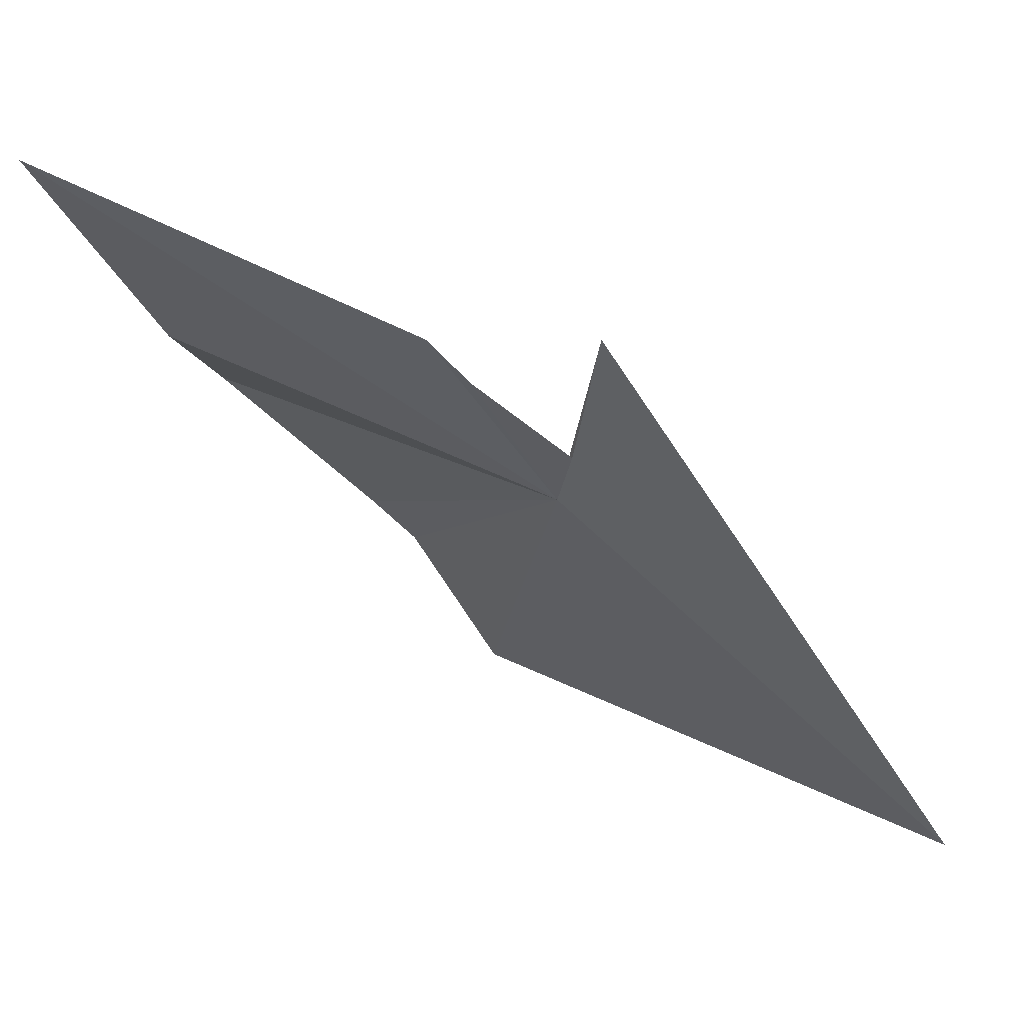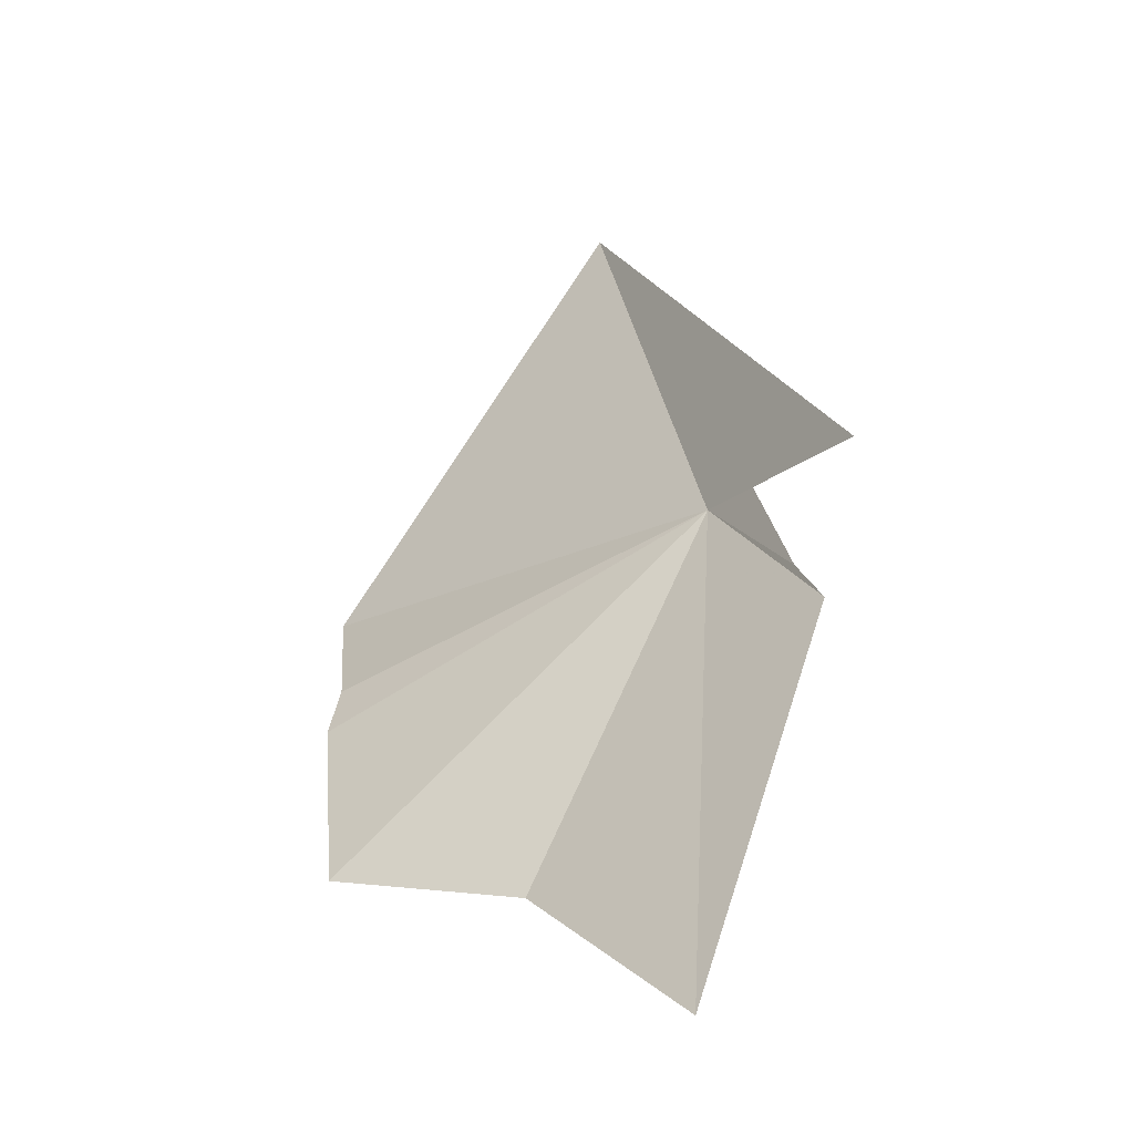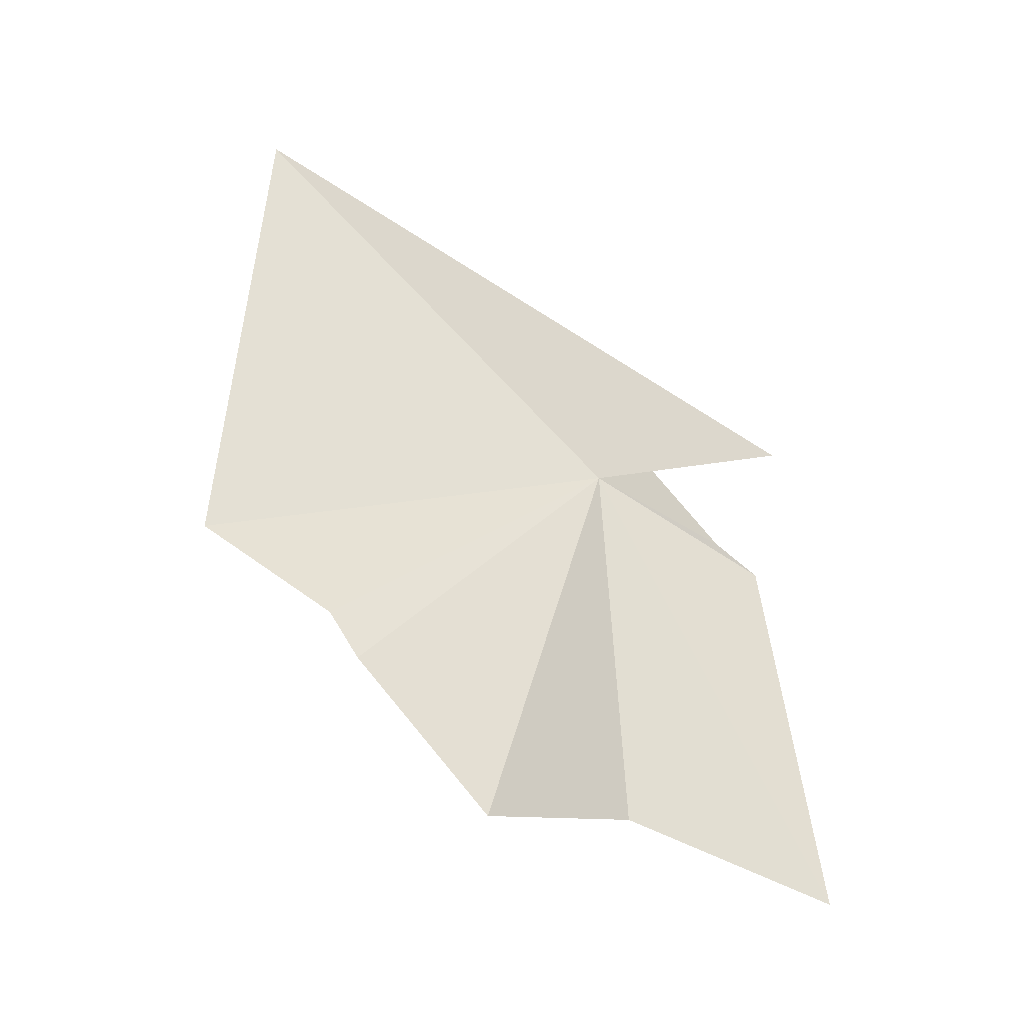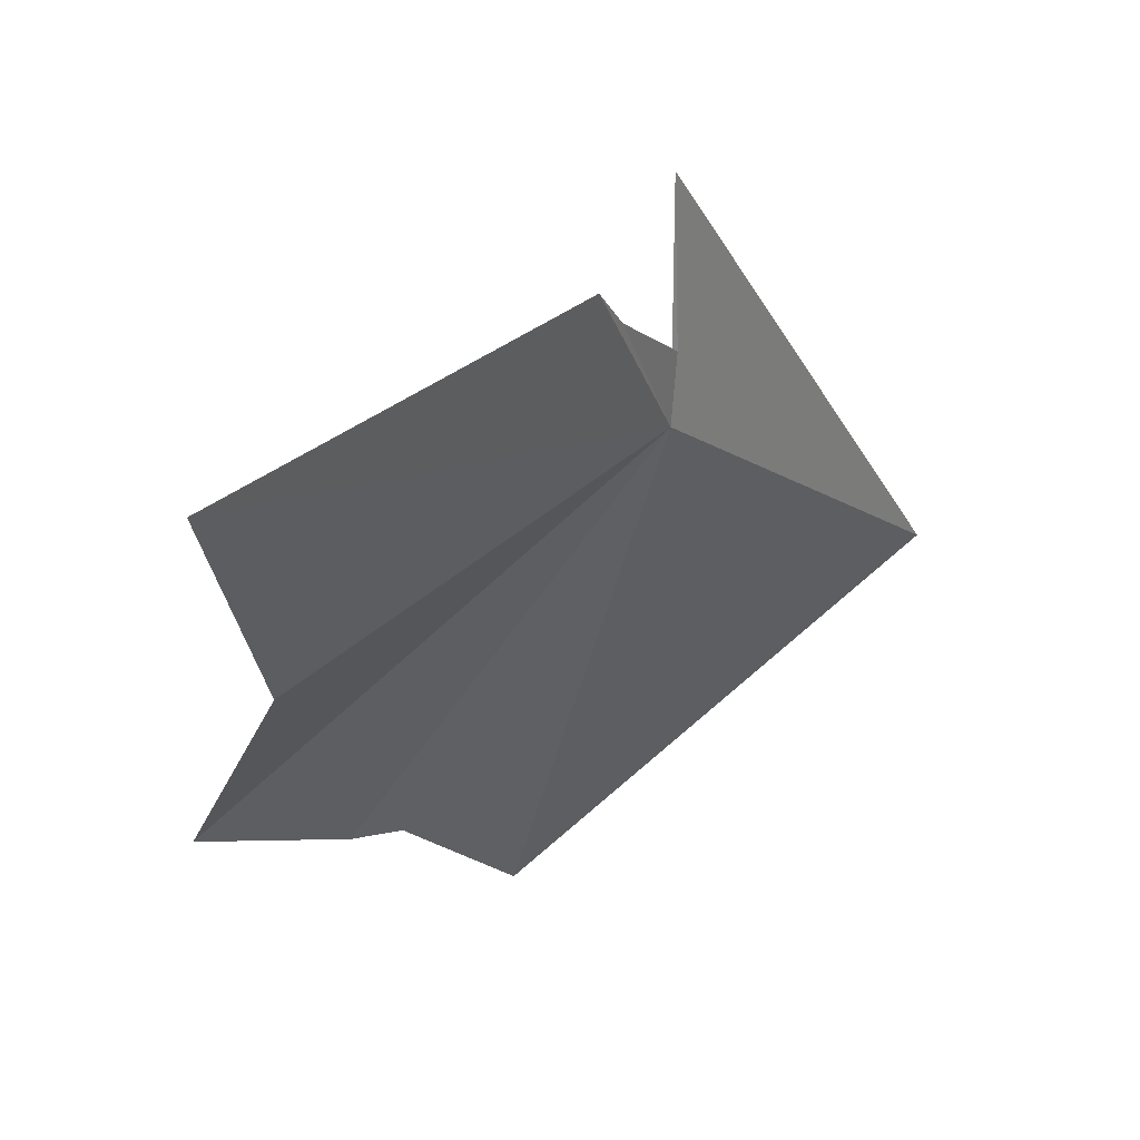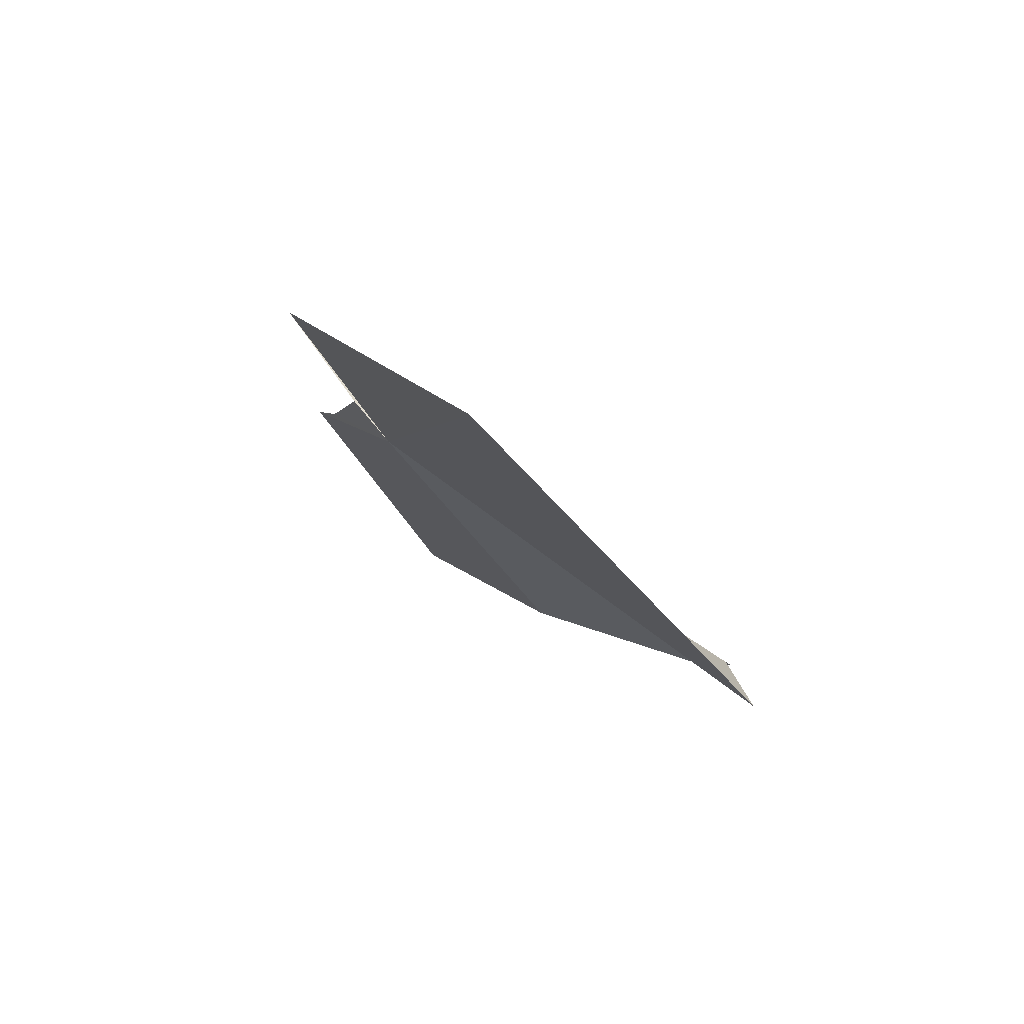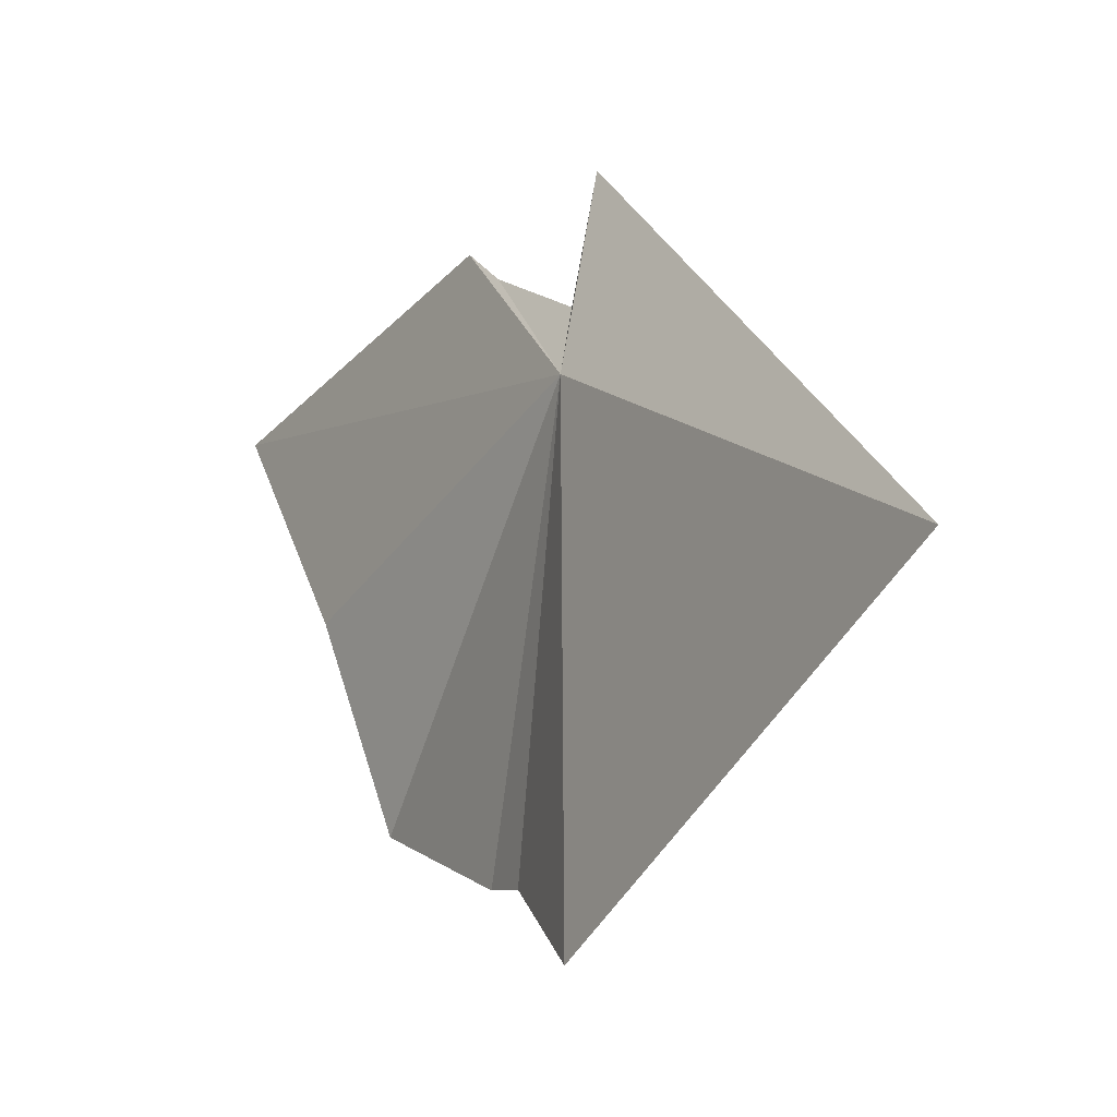
<metadata>
{"format":"obj","ext":"obj","renderer":"f3d","projection":"perspective","resolution":1024,"background":"white","views":[{"elev":57.0,"azim":94.3,"up":"+Z"},{"elev":-9.7,"azim":-36.4,"up":"+Y"},{"elev":-2.9,"azim":-110.4,"up":"+Y"},{"elev":38.0,"azim":20.0,"up":"+Z"},{"elev":46.2,"azim":143.3,"up":"+Y"},{"elev":-31.4,"azim":121.2,"up":"+Z"}]}
</metadata>
<code>
v 12.27 37.05 55.33
v 11.97 37.86 60.99
v 12.28 37.35 57.05
v 11.84 35.1 59.01
v 7.516 27.36 54.2
v 5.092 27.85 49.24
v 7.462 33.03 45.72
v 6.728 31.86 46.25
v 7.544 24.76 60.41
v 9.236 35.3 42.78
v 11.66 34.16 60.22
v 15.79 47.01 46.27
f 1 2 3
f 1 3 4
f 1 8 7
f 1 9 5
f 1 7 10
f 1 11 9
f 1 10 12
f 1 5 6
f 1 6 8
f 1 4 11
f 1 12 2

</code>
